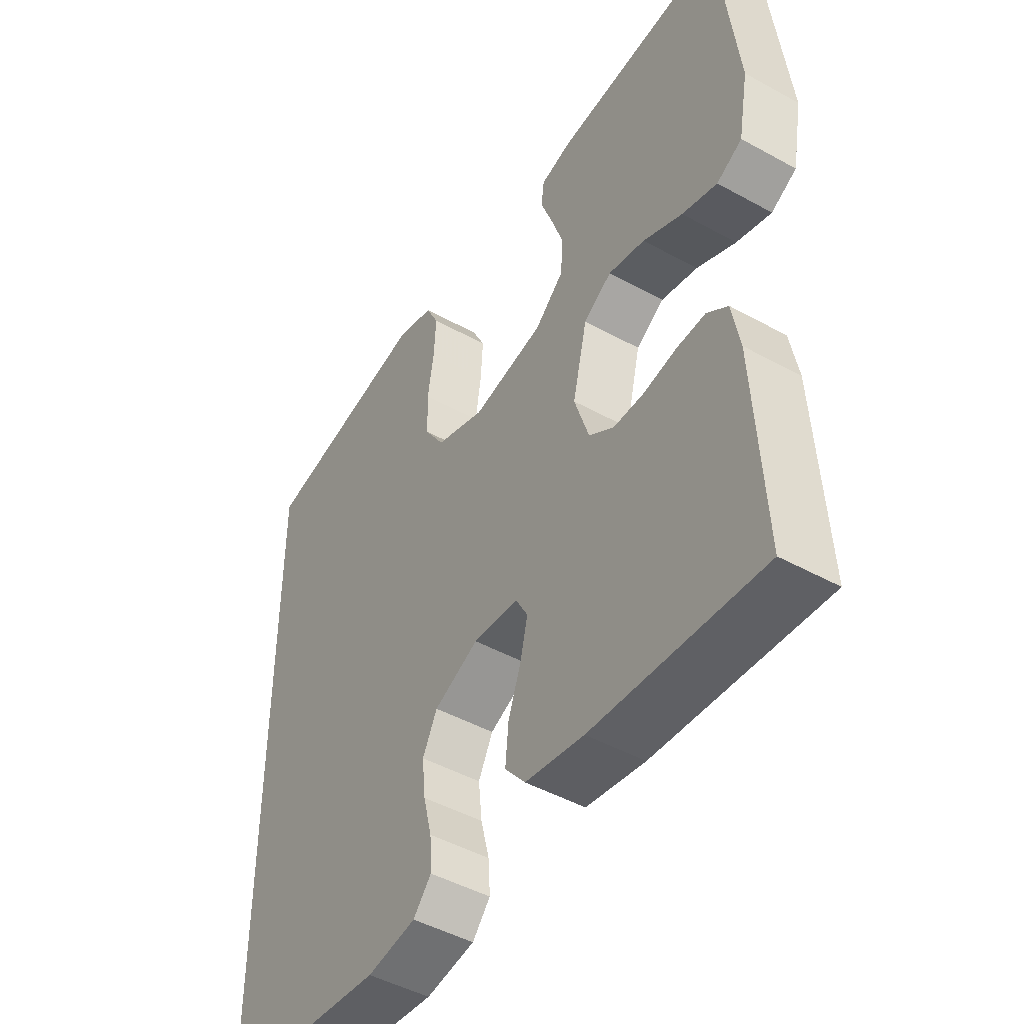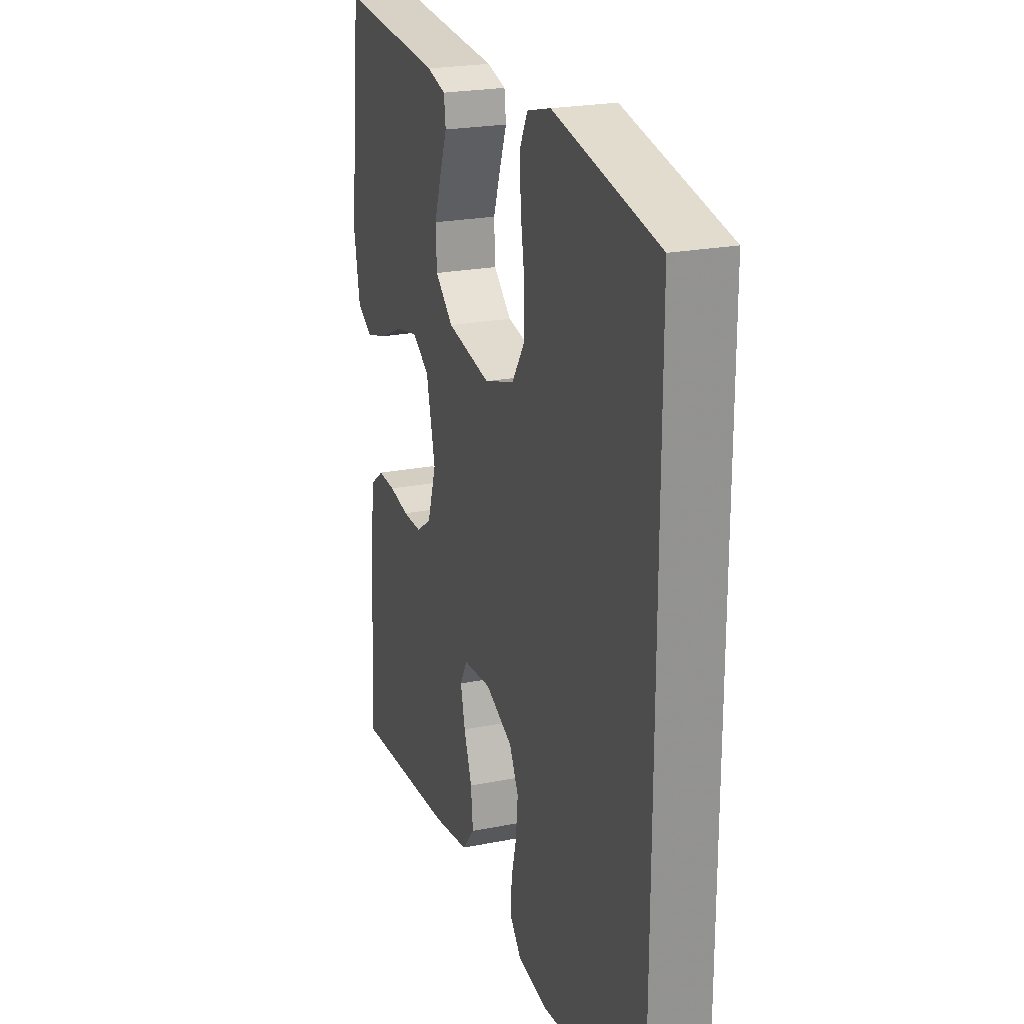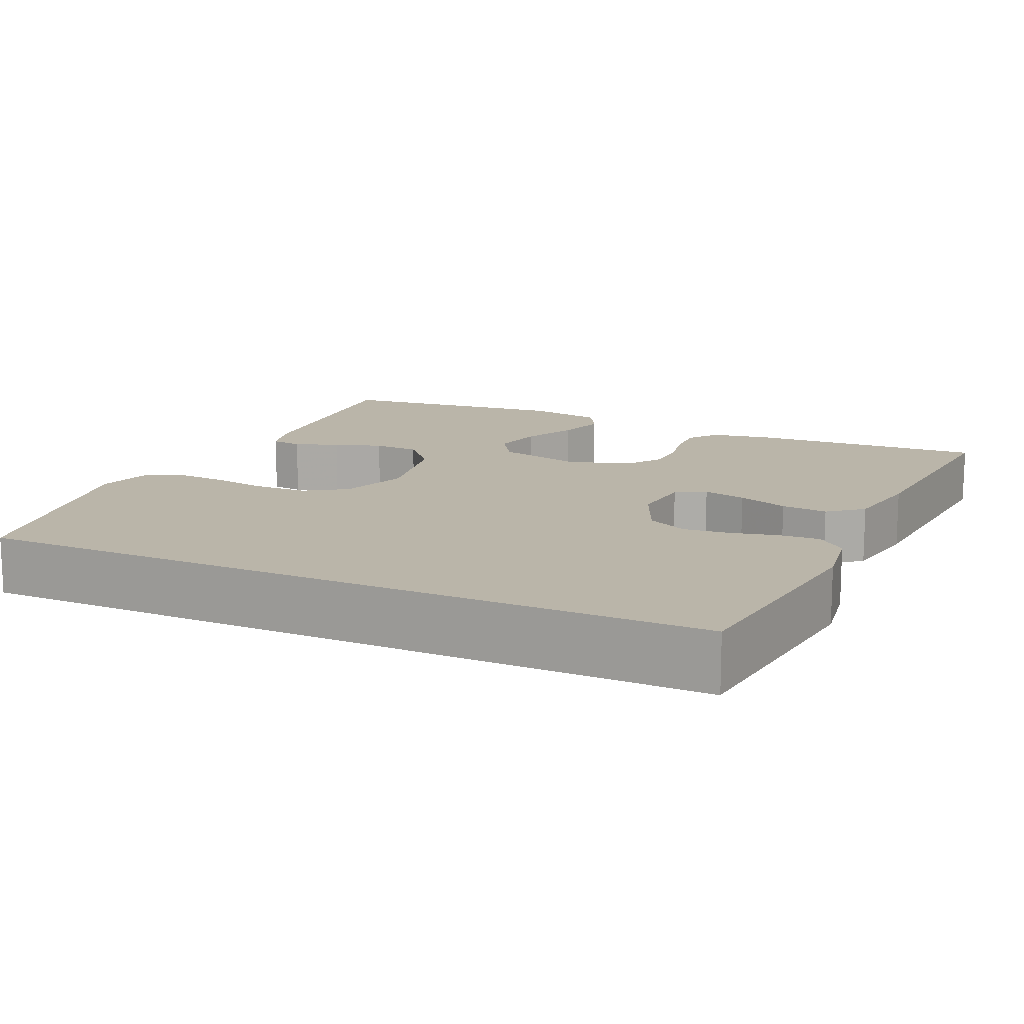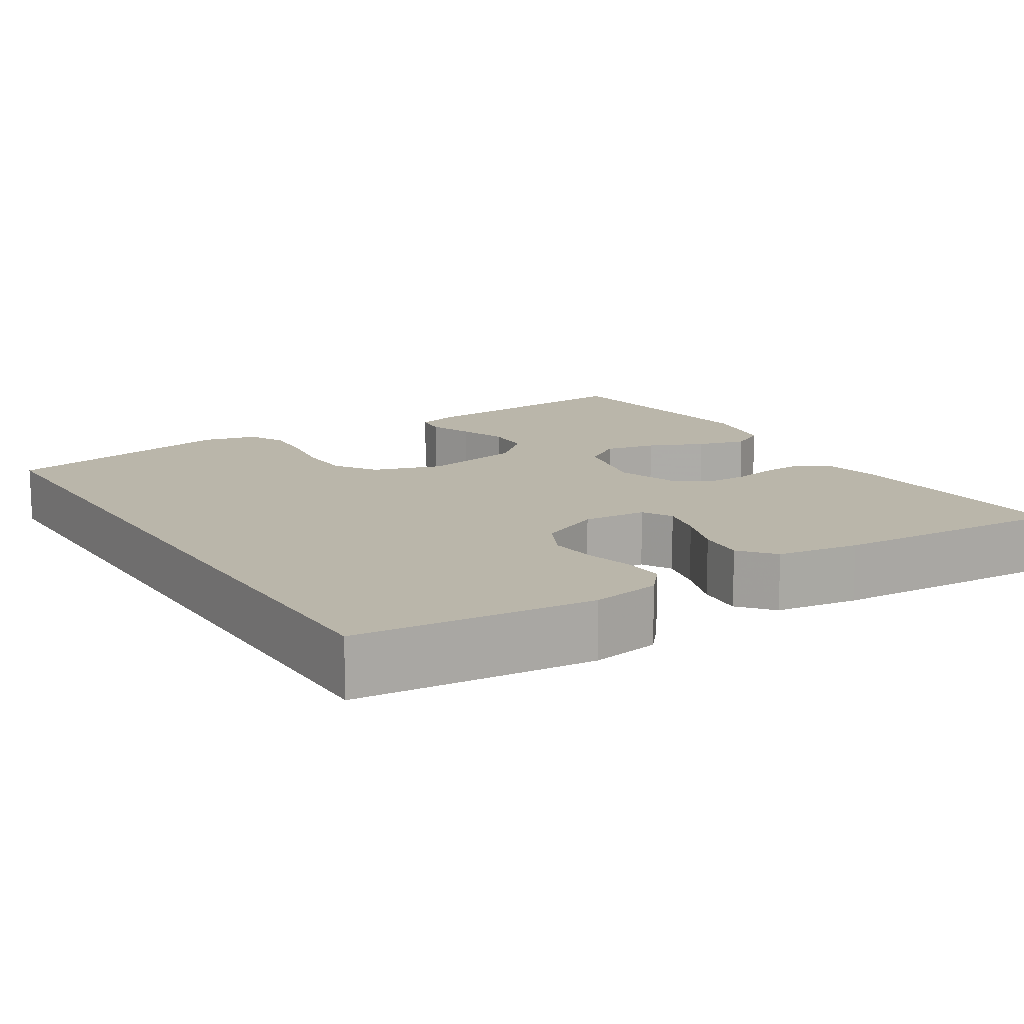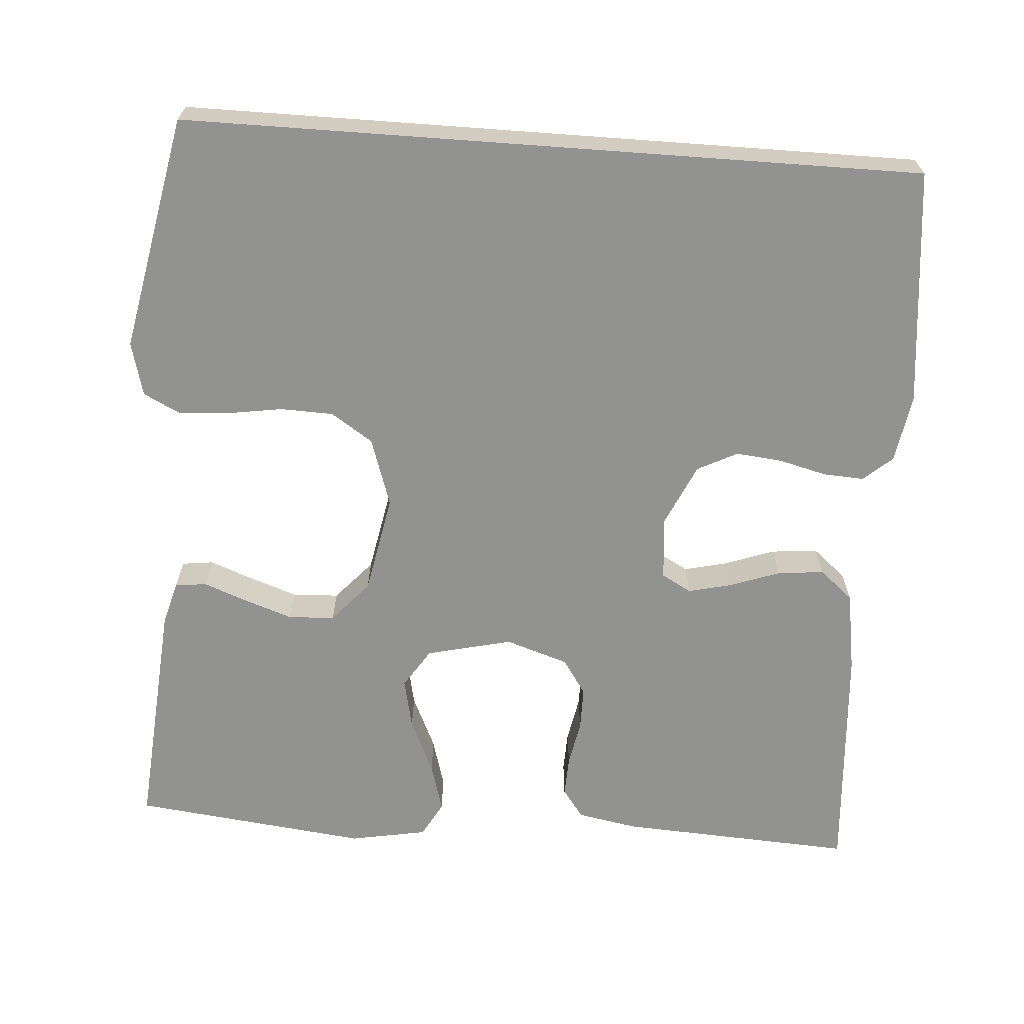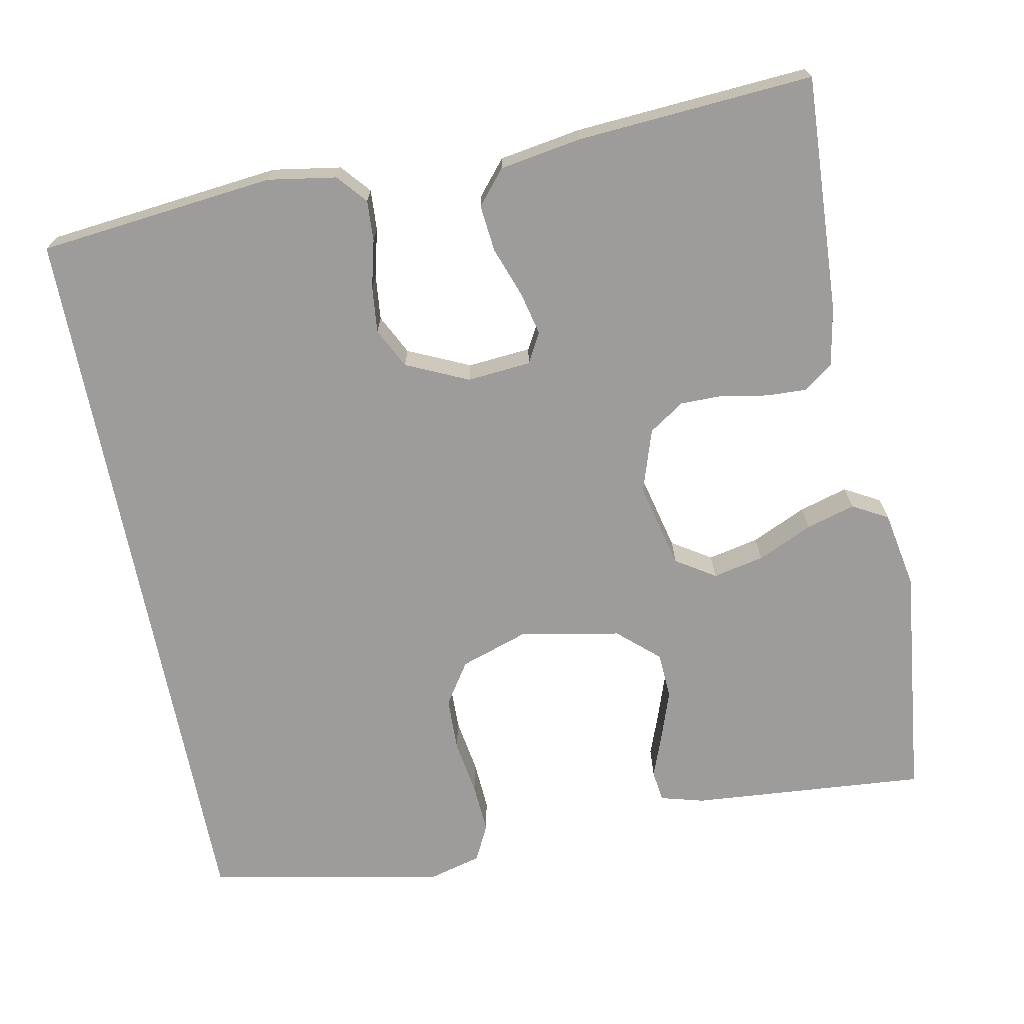
<metadata>
{"format":"obj","ext":"obj","renderer":"f3d","projection":"perspective","resolution":1024,"background":"white","views":[{"elev":-46.7,"azim":-122.2,"up":"+Z"},{"elev":22.8,"azim":71.1,"up":"+Z"},{"elev":13.7,"azim":114.9,"up":"+Y"},{"elev":13.8,"azim":147.3,"up":"+Y"},{"elev":-66.2,"azim":85.8,"up":"+Y"},{"elev":-70.2,"azim":-168.9,"up":"+Y"}]}
</metadata>
<code>
v 0.5 0.07 0.464
v 0.5 0.07 -0.473
v 0.2 0.07 -0.505
v 0.113 0.07 -0.491
v 0.081 0.07 -0.454
v 0.084 0.07 -0.402
v 0.099 0.07 -0.342
v 0.105 0.07 -0.283
v 0.079 0.07 -0.232
v 0 0.07 -0.196
v -0.081 0.07 -0.203
v -0.102 0.07 -0.241
v -0.089 0.07 -0.296
v -0.066 0.07 -0.36
v -0.06 0.07 -0.419
v -0.096 0.07 -0.462
v -0.2 0.07 -0.479
v -0.5 0.07 -0.5
v -0.484 0.07 -0.2
v -0.47 0.07 -0.124
v -0.433 0.07 -0.097
v -0.382 0.07 -0.099
v -0.324 0.07 -0.11
v -0.269 0.07 -0.11
v -0.224 0.07 -0.08
v -0.198 0.07 0
v -0.224 0.07 0.109
v -0.274 0.07 0.141
v -0.339 0.07 0.127
v -0.409 0.07 0.095
v -0.471 0.07 0.077
v -0.516 0.07 0.102
v -0.534 0.07 0.2
v -0.5 0.07 0.5
v -0.2 0.07 0.476
v -0.145 0.07 0.461
v -0.14 0.07 0.421
v -0.161 0.07 0.365
v -0.182 0.07 0.304
v -0.179 0.07 0.245
v -0.127 0.07 0.199
v 0 0.07 0.175
v 0.087 0.07 0.204
v 0.122 0.07 0.257
v 0.124 0.07 0.325
v 0.113 0.07 0.395
v 0.109 0.07 0.459
v 0.132 0.07 0.505
v 0.2 0.07 0.523
v 0.5 0 0.464
v 0.5 0 -0.473
v 0.2 0 -0.505
v 0.113 0 -0.491
v 0.081 0 -0.454
v 0.084 0 -0.402
v 0.099 0 -0.342
v 0.105 0 -0.283
v 0.079 0 -0.232
v 0 0 -0.196
v -0.081 0 -0.203
v -0.102 0 -0.241
v -0.089 0 -0.296
v -0.066 0 -0.36
v -0.06 0 -0.419
v -0.096 0 -0.462
v -0.2 0 -0.479
v -0.5 0 -0.5
v -0.484 0 -0.2
v -0.47 0 -0.124
v -0.433 0 -0.097
v -0.382 0 -0.099
v -0.324 0 -0.11
v -0.269 0 -0.11
v -0.224 0 -0.08
v -0.198 0 0
v -0.224 0 0.109
v -0.274 0 0.141
v -0.339 0 0.127
v -0.409 0 0.095
v -0.471 0 0.077
v -0.516 0 0.102
v -0.534 0 0.2
v -0.5 0 0.5
v -0.2 0 0.476
v -0.145 0 0.461
v -0.14 0 0.421
v -0.161 0 0.365
v -0.182 0 0.304
v -0.179 0 0.245
v -0.127 0 0.199
v 0 0 0.175
v 0.087 0 0.204
v 0.122 0 0.257
v 0.124 0 0.325
v 0.113 0 0.395
v 0.109 0 0.459
v 0.132 0 0.505
v 0.2 0 0.523
f 49 1 2
f 48 49 2
f 47 48 2
f 46 47 2
f 45 46 2
f 2 3 4
f 45 2 4
f 44 45 4
f 43 44 4
f 36 37 38
f 35 36 38
f 34 35 38
f 33 34 38
f 32 33 38
f 31 32 38
f 30 31 38
f 29 30 38
f 28 29 38 39
f 27 28 39 40
f 21 22 23
f 20 21 23
f 19 20 23
f 18 19 23
f 17 18 23
f 16 17 23
f 15 16 23
f 14 15 23
f 13 14 23
f 12 13 23 24
f 11 12 24 25
f 4 5 6 7
f 4 7 8
f 43 4 8
f 42 43 8 9
f 41 42 9 10
f 41 10 11
f 40 41 11
f 27 40 11
f 26 27 11
f 11 25 26
f 51 50 98
f 51 98 97
f 51 97 96
f 51 96 95
f 51 95 94
f 53 52 51
f 53 51 94
f 53 94 93
f 53 93 92
f 87 86 85
f 87 85 84
f 87 84 83
f 87 83 82
f 87 82 81
f 87 81 80
f 87 80 79
f 87 79 78
f 88 87 78 77
f 89 88 77 76
f 72 71 70
f 72 70 69
f 72 69 68
f 72 68 67
f 72 67 66
f 72 66 65
f 72 65 64
f 72 64 63
f 72 63 62
f 73 72 62 61
f 74 73 61 60
f 56 55 54 53
f 57 56 53
f 57 53 92
f 58 57 92 91
f 59 58 91 90
f 60 59 90
f 60 90 89
f 60 89 76
f 60 76 75
f 75 74 60
f 1 50 51 2
f 2 51 52 3
f 3 52 53 4
f 4 53 54 5
f 5 54 55 6
f 6 55 56 7
f 7 56 57 8
f 8 57 58 9
f 9 58 59 10
f 10 59 60 11
f 11 60 61 12
f 12 61 62 13
f 13 62 63 14
f 14 63 64 15
f 15 64 65 16
f 16 65 66 17
f 17 66 67 18
f 18 67 68 19
f 19 68 69 20
f 20 69 70 21
f 21 70 71 22
f 22 71 72 23
f 23 72 73 24
f 24 73 74 25
f 25 74 75 26
f 26 75 76 27
f 27 76 77 28
f 28 77 78 29
f 29 78 79 30
f 30 79 80 31
f 31 80 81 32
f 32 81 82 33
f 33 82 83 34
f 34 83 84 35
f 35 84 85 36
f 36 85 86 37
f 37 86 87 38
f 38 87 88 39
f 39 88 89 40
f 40 89 90 41
f 41 90 91 42
f 42 91 92 43
f 43 92 93 44
f 44 93 94 45
f 45 94 95 46
f 46 95 96 47
f 47 96 97 48
f 48 97 98 49
f 49 98 50 1

</code>
